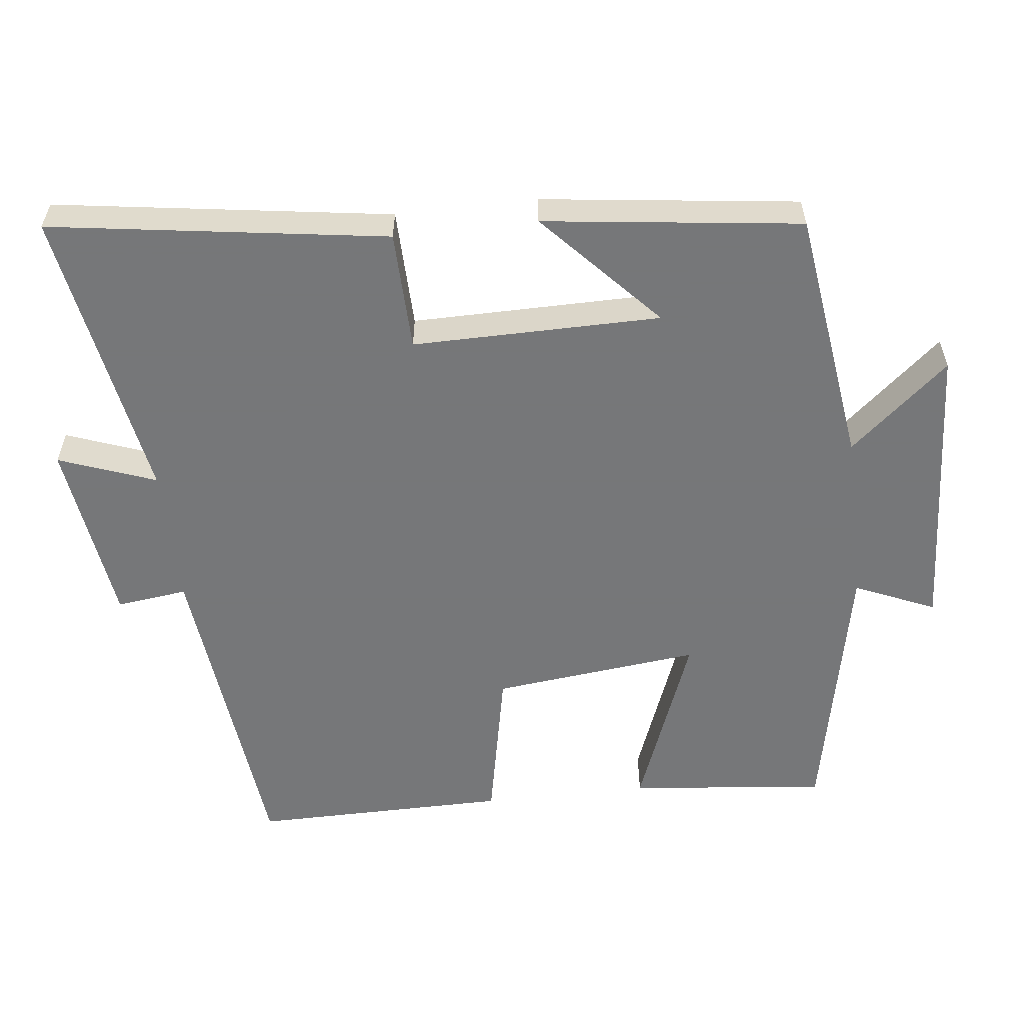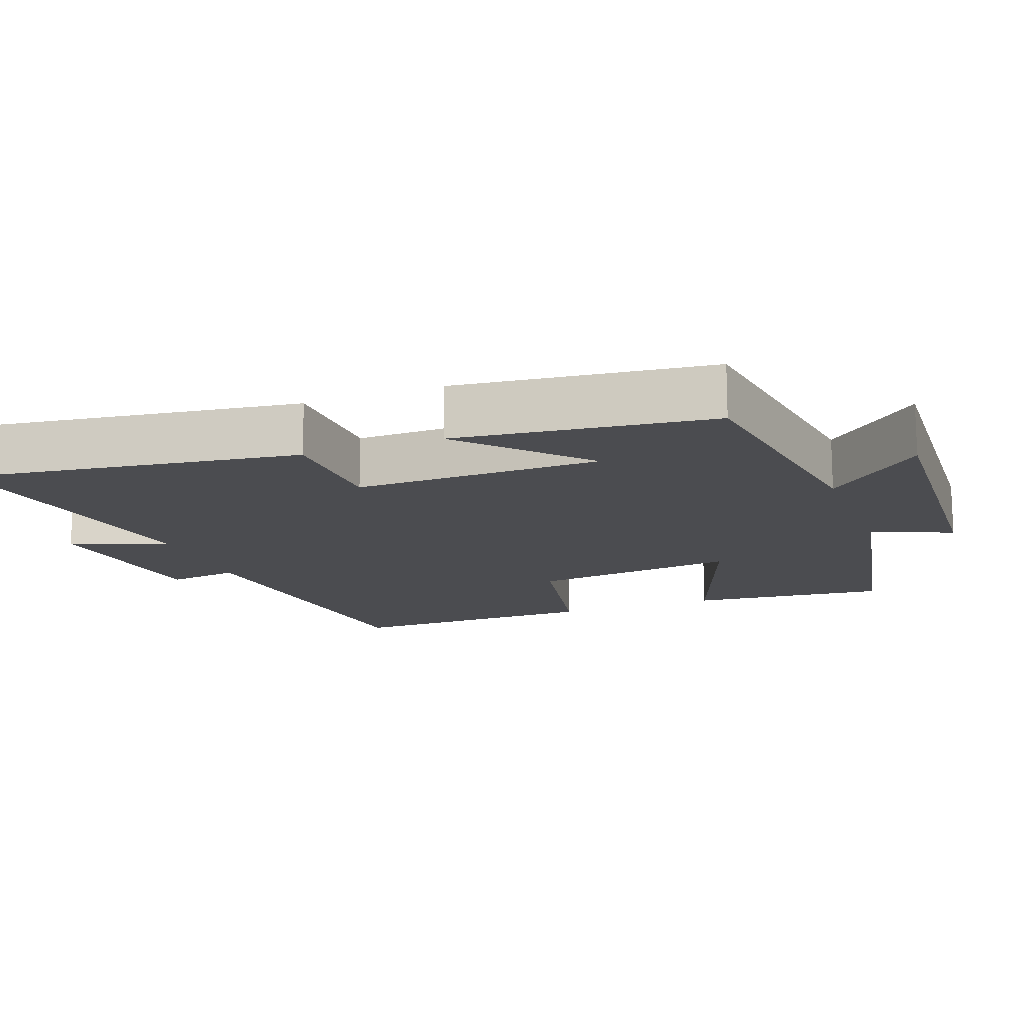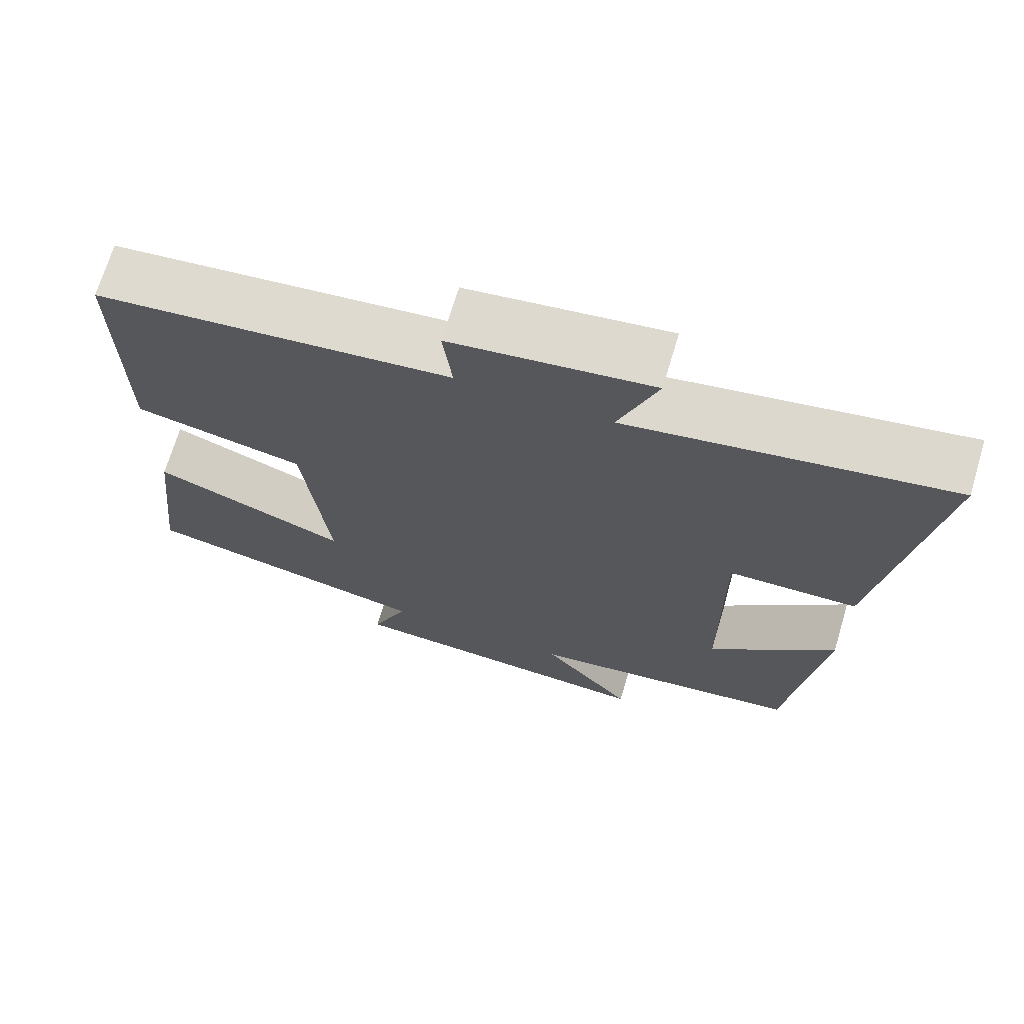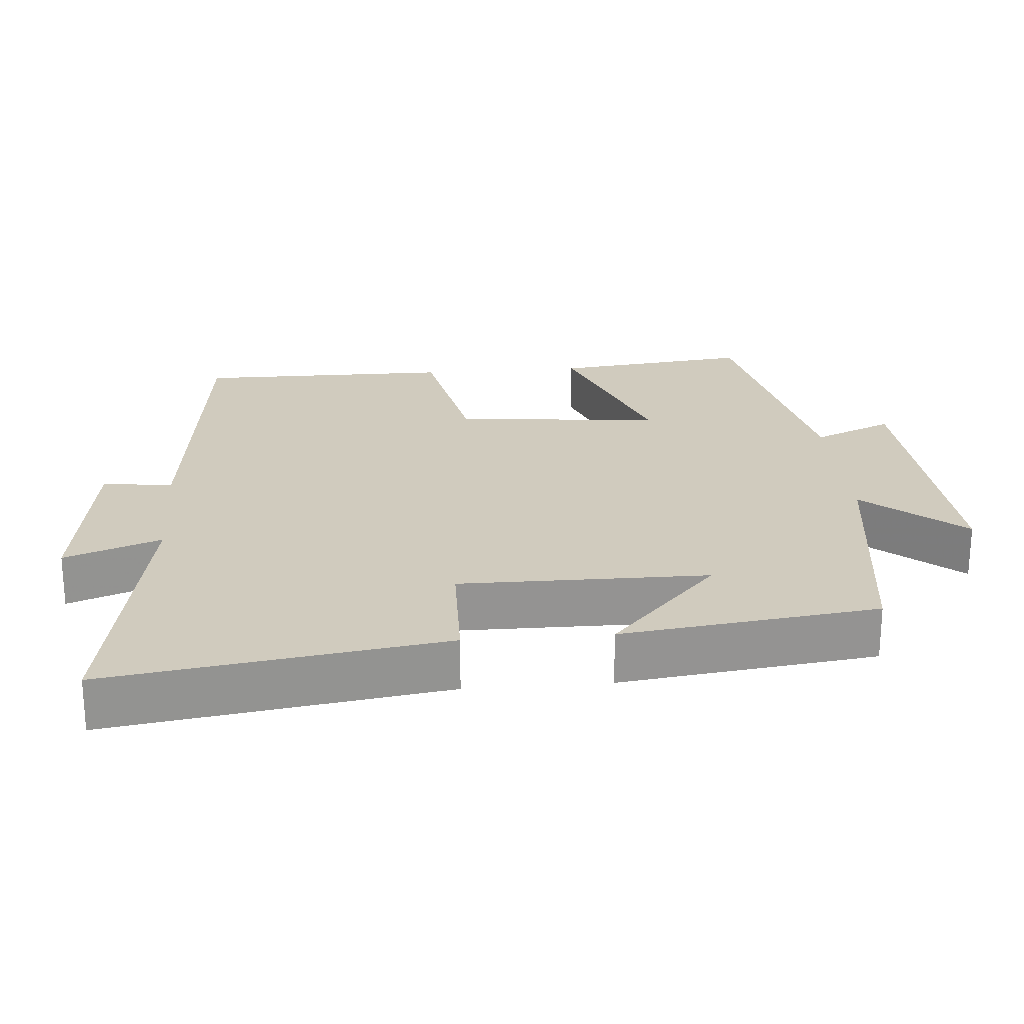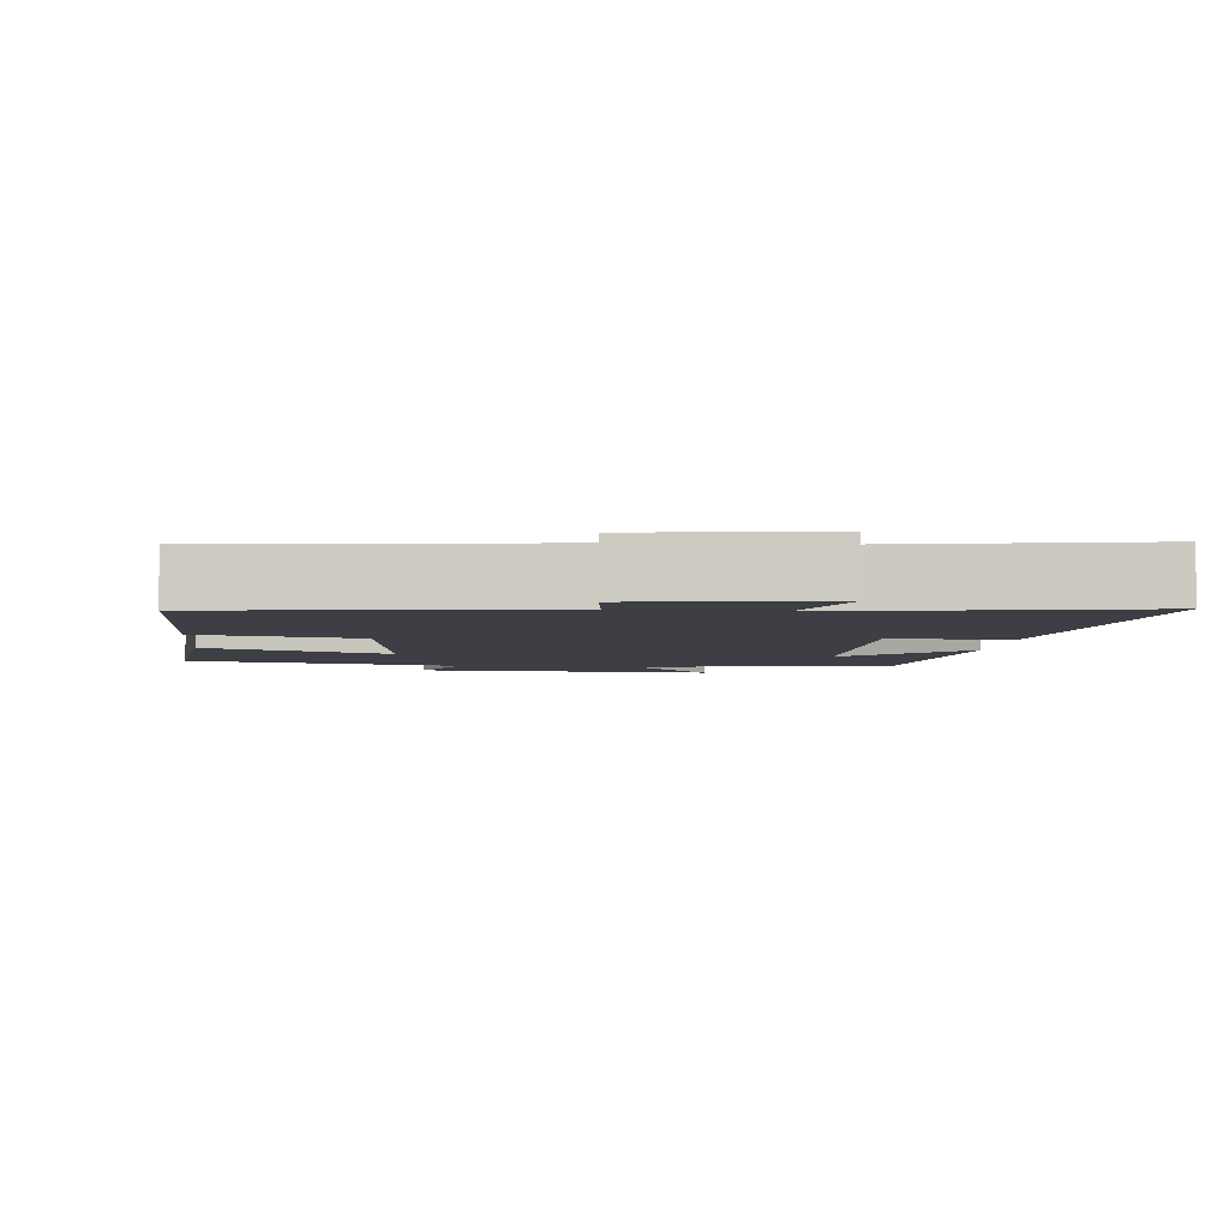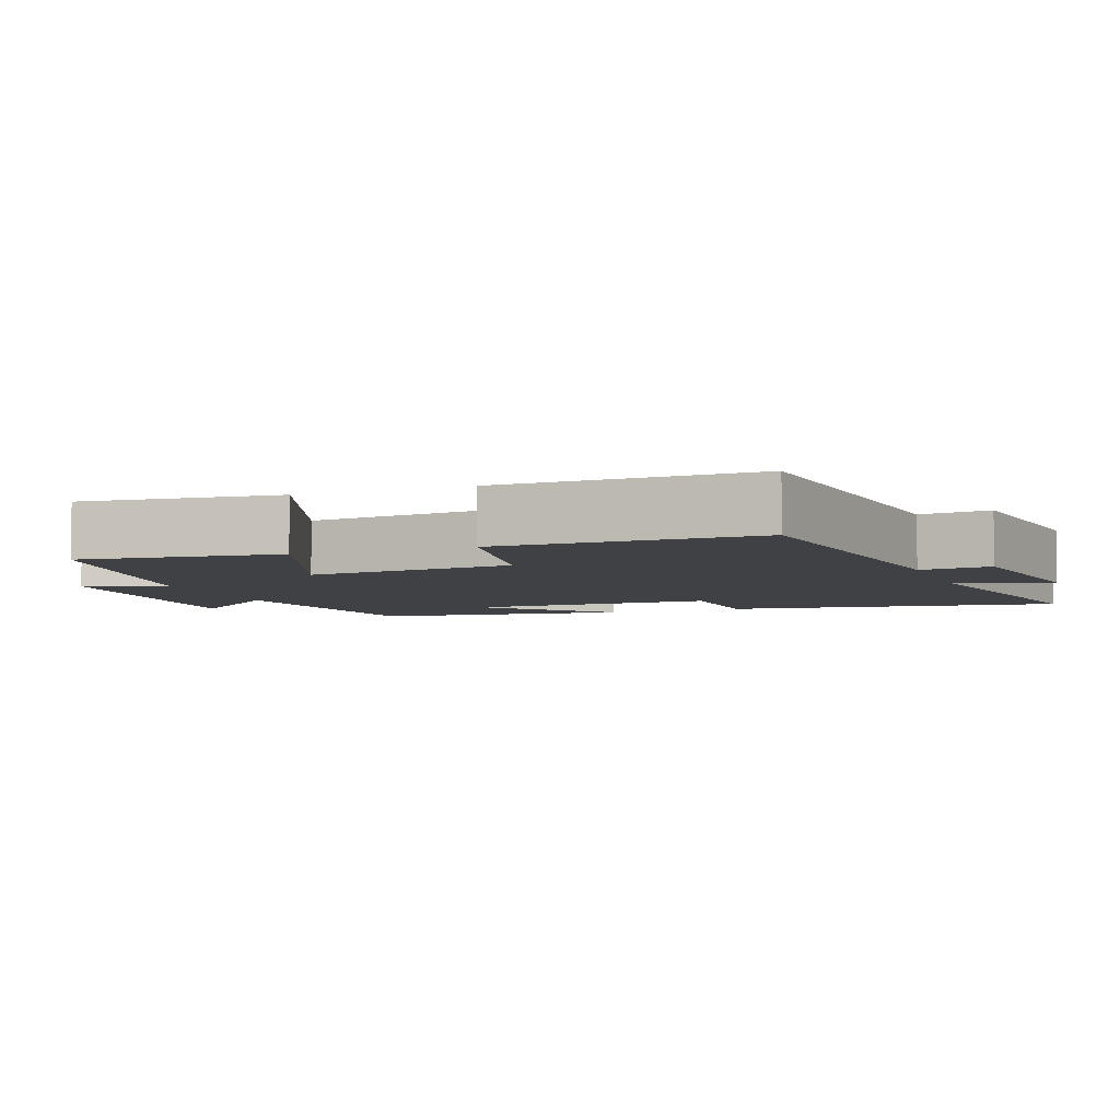
<metadata>
{"format":"obj","ext":"obj","renderer":"f3d","projection":"perspective","resolution":1024,"background":"white","views":[{"elev":-57.1,"azim":96.6,"up":"+Y"},{"elev":-15.2,"azim":110.9,"up":"+Y"},{"elev":69.8,"azim":16.7,"up":"+Z"},{"elev":23.5,"azim":85.2,"up":"+Y"},{"elev":-4.5,"azim":-5.5,"up":"+Y"},{"elev":-5.5,"azim":-69.5,"up":"+Y"}]}
</metadata>
<code>
v 0.455 0.07 -0.451
v 0.096 0.07 -0.5
v 0.214 0.07 -0.638
v -0.2 0.07 -0.612
v -0.152 0.07 -0.5
v -0.531 0.07 -0.422
v -0.5 0.07 -0.146
v -0.247 0.07 -0.243
v -0.279 0.07 0.047
v -0.5 0.07 0.092
v -0.502 0.07 0.45
v -0.043 0.07 0.5
v -0.055 0.07 0.599
v 0.205 0.07 0.635
v 0.155 0.07 0.5
v 0.569 0.07 0.573
v 0.5 0.07 0.105
v 0.333 0.07 0.101
v 0.335 0.07 -0.245
v 0.5 0.07 -0.093
v 0.455 0 -0.451
v 0.096 0 -0.5
v 0.214 0 -0.638
v -0.2 0 -0.612
v -0.152 0 -0.5
v -0.531 0 -0.422
v -0.5 0 -0.146
v -0.247 0 -0.243
v -0.279 0 0.047
v -0.5 0 0.092
v -0.502 0 0.45
v -0.043 0 0.5
v -0.055 0 0.599
v 0.205 0 0.635
v 0.155 0 0.5
v 0.569 0 0.573
v 0.5 0 0.105
v 0.333 0 0.101
v 0.335 0 -0.245
v 0.5 0 -0.093
f 19 20 1 2
f 18 19 2
f 15 16 17 18
f 15 18 2
f 12 13 14 15
f 11 12 15
f 10 11 15
f 9 10 15
f 8 9 15 2
f 7 8 2
f 6 7 2
f 5 6 2
f 2 3 4 5
f 22 21 40 39
f 22 39 38
f 38 37 36 35
f 22 38 35
f 35 34 33 32
f 35 32 31
f 35 31 30
f 35 30 29
f 22 35 29 28
f 22 28 27
f 22 27 26
f 22 26 25
f 25 24 23 22
f 1 21 22 2
f 2 22 23 3
f 3 23 24 4
f 4 24 25 5
f 5 25 26 6
f 6 26 27 7
f 7 27 28 8
f 8 28 29 9
f 9 29 30 10
f 10 30 31 11
f 11 31 32 12
f 12 32 33 13
f 13 33 34 14
f 14 34 35 15
f 15 35 36 16
f 16 36 37 17
f 17 37 38 18
f 18 38 39 19
f 19 39 40 20
f 20 40 21 1

</code>
